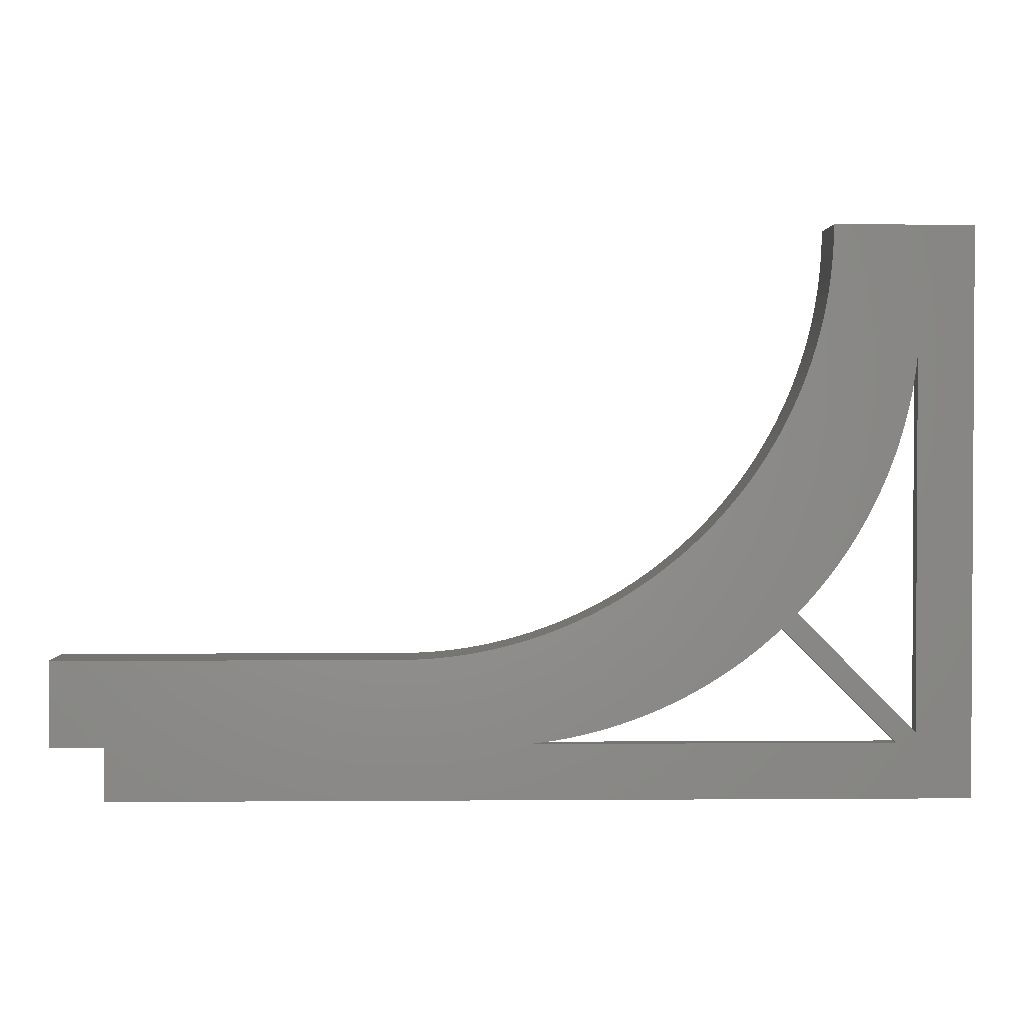
<metadata>
{"format":"stl","ext":"stl","renderer":"f3d","projection":"perspective","resolution":1024,"background":"white","views":[{"elev":1.8,"azim":178.5,"up":"+Y"}]}
</metadata>
<code>
# stl→obj: 444 verts, 892 faces
v 20.15 16.6 1.5
v 19.22 17.44 6.5
v 20.15 16.6 6.5
v 19.22 17.44 1.5
v 46.6 6.6 1.5
v 45.34 6.62 6.5
v 46.6 6.6 6.5
v 45.34 6.62 1.5
v 36.65 7.857 1.5
v 35.44 8.188 6.5
v 36.65 7.857 6.5
v 35.44 8.188 1.5
v 30.71 9.89 1.5
v 29.57 10.41 6.5
v 30.71 9.89 6.5
v 29.57 10.41 1.5
v 7.563 37.87 6.5
v 7.309 39.1 1.5
v 7.309 39.1 6.5
v 7.563 37.87 1.5
v 9.89 30.71 6.5
v 9.409 31.88 1.5
v 9.409 31.88 6.5
v 9.89 30.71 1.5
v 14.24 23.09 6.5
v 13.52 24.12 1.5
v 13.52 24.12 6.5
v 14.24 23.09 1.5
v 17.44 19.22 6.5
v 16.6 20.15 1.5
v 16.6 20.15 6.5
v 17.44 19.22 1.5
v 6.62 45.34 6.5
v 6.6 46.6 1.5
v 6.6 46.6 6.5
v 6.62 45.34 1.5
v 44.09 6.679 1.5
v 42.84 6.778 6.5
v 44.09 6.679 6.5
v 42.84 6.778 1.5
v 34.24 8.558 6.5
v 34.24 8.558 1.5
v 26.24 12.17 1.5
v 25.17 12.83 6.5
v 26.24 12.17 6.5
v 25.17 12.83 1.5
v 28.44 10.96 6.5
v 28.44 10.96 1.5
v 23.09 14.24 1.5
v 22.08 14.99 6.5
v 23.09 14.24 6.5
v 22.08 14.99 1.5
v 24.12 13.52 1.5
v 24.12 13.52 6.5
v 21.1 15.78 1.5
v 21.1 15.78 6.5
v 8.965 33.05 6.5
v 8.558 34.24 1.5
v 8.558 34.24 6.5
v 8.965 33.05 1.5
v 7.092 40.34 1.5
v 7.092 40.34 6.5
v 14.99 22.08 6.5
v 14.99 22.08 1.5
v 15.78 21.1 1.5
v 15.78 21.1 6.5
v 51.6 11.6 1.5
v 85 6.6 1.5
v 85 11.6 1.5
v 50 6.6 1.5
v 50.34 11.62 1.5
v 49.09 11.68 1.5
v 47.84 11.78 1.5
v 46.59 11.92 1.5
v 45.34 12.09 1.5
v 44.1 12.31 1.5
v 42.87 12.56 1.5
v 41.59 6.915 1.5
v 41.65 12.86 1.5
v 40.34 7.092 1.5
v 40.44 13.19 1.5
v 37.87 7.563 1.5
v 39.24 13.56 1.5
v 39.1 7.309 1.5
v 38.05 13.96 1.5
v 36.88 14.41 1.5
v 35.71 14.89 1.5
v 33.05 8.965 1.5
v 34.57 15.41 1.5
v 31.88 9.409 1.5
v 33.44 15.96 1.5
v 32.33 16.55 1.5
v 31.24 17.17 1.5
v 27.33 11.55 1.5
v 30.17 17.83 1.5
v 29.12 18.52 1.5
v 28.09 19.24 1.5
v 27.08 19.99 1.5
v 26.1 20.78 1.5
v 25.15 21.6 1.5
v 24.22 22.44 1.5
v 23.32 23.32 1.5
v 22.44 24.22 1.5
v 21.6 25.15 1.5
v 20.78 26.1 1.5
v 19.99 27.08 1.5
v 19.24 28.09 1.5
v 12.83 25.17 1.5
v 18.52 29.12 1.5
v 18.32 18.32 1.5
v 12.17 26.24 1.5
v 17.83 30.17 1.5
v 11.55 27.33 1.5
v 17.17 31.24 1.5
v 10.96 28.44 1.5
v 16.55 32.33 1.5
v 10.41 29.57 1.5
v 15.96 33.44 1.5
v 15.41 34.57 1.5
v 14.89 35.71 1.5
v 14.41 36.88 1.5
v 8.188 35.44 1.5
v 13.96 38.05 1.5
v 7.857 36.65 1.5
v 13.56 39.24 1.5
v 13.19 40.44 1.5
v 12.86 41.65 1.5
v 6.915 41.59 1.5
v 12.56 42.87 1.5
v 6.778 42.84 1.5
v 12.31 44.1 1.5
v 6.679 44.09 1.5
v 12.09 45.34 1.5
v 11.92 46.59 1.5
v 11.78 47.84 1.5
v 11.68 49.09 1.5
v 6.6 51.6 1.5
v 11.62 50.34 1.5
v 11.6 51.6 1.5
v 31.88 9.409 6.5
v 33.05 8.965 6.5
v 40.34 7.092 6.5
v 41.59 6.915 6.5
v 39.1 7.309 6.5
v 37.87 7.563 6.5
v 27.33 11.55 6.5
v 8.188 35.44 6.5
v 7.857 36.65 6.5
v 6.915 41.59 6.5
v 6.778 42.84 6.5
v 6.679 44.09 6.5
v 12.83 25.17 6.5
v 12.17 26.24 6.5
v 11.55 27.33 6.5
v 10.96 28.44 6.5
v 10.41 29.57 6.5
v 18.32 18.32 6.5
v 50 6.6 6.5
v 85 5 6.5
v 85 6.6 6.5
v 45 5 6.5
v 43.74 5.02 6.5
v 42.49 5.079 6.5
v 41.24 5.178 6.5
v 39.99 5.315 6.5
v 38.74 5.492 6.5
v 37.5 5.709 6.5
v 36.27 5.963 6.5
v 35.05 6.257 6.5
v 33.84 6.588 6.5
v 32.64 6.958 6.5
v 31.45 7.365 6.5
v 30.27 7.809 6.5
v 29.11 8.29 6.5
v 27.97 8.807 6.5
v 26.84 9.36 6.5
v 25.73 9.948 6.5
v 24.64 10.57 6.5
v 23.57 11.23 6.5
v 22.52 11.92 6.5
v 21.49 12.64 6.5
v 20.48 13.39 6.5
v 19.5 14.18 6.5
v 18.55 15 6.5
v 17.62 15.84 6.5
v 15.84 17.62 6.5
v 16.72 16.72 6.5
v 15 18.55 6.5
v 14.18 19.5 6.5
v 13.39 20.48 6.5
v 12.64 21.49 6.5
v 11.92 22.52 6.5
v 11.23 23.57 6.5
v 10.57 24.64 6.5
v 9.948 25.73 6.5
v 9.36 26.84 6.5
v 8.807 27.97 6.5
v 8.29 29.11 6.5
v 7.809 30.27 6.5
v 7.365 31.45 6.5
v 6.958 32.64 6.5
v 6.588 33.84 6.5
v 6.257 35.05 6.5
v 5.963 36.27 6.5
v 5.492 38.74 6.5
v 5.315 39.99 6.5
v 5.178 41.24 6.5
v 5.079 42.49 6.5
v 5.02 43.74 6.5
v 5 45 6.5
v 50.49 13.08 6.5
v 51.6 11.6 6.5
v 51.74 13.02 6.5
v 50.34 11.62 6.5
v 49.24 13.18 6.5
v 49.09 11.68 6.5
v 47.99 13.32 6.5
v 47.84 11.78 6.5
v 46.59 11.92 6.5
v 46.74 13.49 6.5
v 45.34 12.09 6.5
v 45.5 13.71 6.5
v 44.1 12.31 6.5
v 44.27 13.96 6.5
v 42.87 12.56 6.5
v 43.05 14.26 6.5
v 41.65 12.86 6.5
v 41.84 14.59 6.5
v 40.44 13.19 6.5
v 40.64 14.96 6.5
v 39.24 13.56 6.5
v 39.45 15.36 6.5
v 38.05 13.96 6.5
v 38.27 15.81 6.5
v 36.88 14.41 6.5
v 37.11 16.29 6.5
v 35.71 14.89 6.5
v 35.97 16.81 6.5
v 34.57 15.41 6.5
v 34.84 17.36 6.5
v 33.44 15.96 6.5
v 33.73 17.95 6.5
v 32.33 16.55 6.5
v 32.64 18.57 6.5
v 31.24 17.17 6.5
v 31.57 19.23 6.5
v 30.17 17.83 6.5
v 30.52 19.92 6.5
v 29.12 18.52 6.5
v 29.49 20.64 6.5
v 28.09 19.24 6.5
v 28.48 21.39 6.5
v 27.08 19.99 6.5
v 27.5 22.18 6.5
v 26.1 20.78 6.5
v 26.55 23 6.5
v 25.15 21.6 6.5
v 25.62 23.84 6.5
v 24.22 22.44 6.5
v 24.72 24.72 6.5
v 22.44 24.22 6.5
v 23.84 25.62 6.5
v 23.32 23.32 6.5
v 21.6 25.15 6.5
v 23 26.55 6.5
v 20.78 26.1 6.5
v 22.18 27.5 6.5
v 19.99 27.08 6.5
v 21.39 28.48 6.5
v 19.24 28.09 6.5
v 20.64 29.49 6.5
v 18.52 29.12 6.5
v 19.92 30.52 6.5
v 17.83 30.17 6.5
v 19.23 31.57 6.5
v 17.17 31.24 6.5
v 18.57 32.64 6.5
v 16.55 32.33 6.5
v 17.95 33.73 6.5
v 15.96 33.44 6.5
v 17.36 34.84 6.5
v 15.41 34.57 6.5
v 16.81 35.97 6.5
v 14.89 35.71 6.5
v 16.29 37.11 6.5
v 14.41 36.88 6.5
v 15.81 38.27 6.5
v 13.96 38.05 6.5
v 15.36 39.45 6.5
v 13.56 39.24 6.5
v 14.96 40.64 6.5
v 13.19 40.44 6.5
v 14.59 41.84 6.5
v 12.86 41.65 6.5
v 14.26 43.05 6.5
v 12.56 42.87 6.5
v 13.96 44.27 6.5
v 12.31 44.1 6.5
v 13.71 45.5 6.5
v 12.09 45.34 6.5
v 13.49 46.74 6.5
v 11.92 46.59 6.5
v 13.32 47.99 6.5
v 11.78 47.84 6.5
v 13.18 49.24 6.5
v 11.62 50.34 6.5
v 13.08 50.49 6.5
v 11.6 51.6 6.5
v 13.02 51.74 6.5
v 13 53 6.5
v 11.68 49.09 6.5
v 6.6 51.6 6.5
v 5 53 6.5
v 5.709 37.5 6.5
v 58 13 6.5
v 85 11.6 6.5
v 85 13 6.5
v 53 13 6.5
v 80 0 0
v 58 13 0
v 80 5 0
v 41.03 5.2 0
v 53 13 0
v 51.74 13.02 0
v 50.49 13.08 0
v 49.24 13.18 0
v 47.99 13.32 0
v 46.74 13.49 0
v 45.5 13.71 0
v 44.27 13.96 0
v 43.05 14.26 0
v 41.84 14.59 0
v 0 0 0
v 5.2 6.2 0
v 5.2 41.03 0
v 7.028 5.2 0
v 85 13 0
v 85 5 0
v 39.99 5.315 0
v 38.74 5.492 0
v 40.64 14.96 0
v 37.5 5.709 0
v 39.45 15.36 0
v 36.27 5.963 0
v 38.27 15.81 0
v 35.05 6.257 0
v 37.11 16.29 0
v 33.84 6.588 0
v 32.64 6.958 0
v 35.97 16.81 0
v 31.45 7.365 0
v 34.84 17.36 0
v 30.27 7.809 0
v 33.73 17.95 0
v 29.11 8.29 0
v 27.97 8.807 0
v 32.64 18.57 0
v 26.84 9.36 0
v 31.57 19.23 0
v 25.73 9.948 0
v 30.52 19.92 0
v 24.64 10.57 0
v 23.57 11.23 0
v 29.49 20.64 0
v 22.52 11.92 0
v 28.48 21.39 0
v 21.49 12.64 0
v 27.5 22.18 0
v 20.48 13.39 0
v 19.5 14.18 0
v 26.55 23 0
v 18.55 15 0
v 25.62 23.84 0
v 17.65 15.82 0
v 24.72 24.72 0
v 16.22 17.22 0
v 23.84 25.62 0
v 15.84 17.62 0
v 15 18.55 0
v 23 26.55 0
v 14.18 19.5 0
v 22.18 27.5 0
v 13.39 20.48 0
v 12.64 21.49 0
v 21.39 28.48 0
v 11.92 22.52 0
v 20.64 29.49 0
v 11.23 23.57 0
v 19.92 30.52 0
v 10.57 24.64 0
v 9.948 25.73 0
v 19.23 31.57 0
v 9.36 26.84 0
v 18.57 32.64 0
v 8.807 27.97 0
v 17.95 33.73 0
v 8.29 29.11 0
v 7.809 30.27 0
v 17.36 34.84 0
v 7.365 31.45 0
v 16.81 35.97 0
v 6.958 32.64 0
v 16.29 37.11 0
v 6.588 33.84 0
v 15.81 38.27 0
v 6.257 35.05 0
v 5.963 36.27 0
v 15.36 39.45 0
v 5.709 37.5 0
v 14.96 40.64 0
v 5.492 38.74 0
v 14.59 41.84 0
v 5.315 39.99 0
v 14.26 43.05 0
v 13.96 44.27 0
v 13.71 45.5 0
v 13.49 46.74 0
v 13.32 47.99 0
v 13.18 49.24 0
v 0 53 0
v 13.08 50.49 0
v 13.02 51.74 0
v 13 53 0
v 42.49 5.079 1.5
v 43.74 5.02 1.5
v 17.65 15.82 1.5
v 17.62 15.84 1.5
v 45 5 1.5
v 16.72 16.72 1.5
v 5.02 43.74 1.5
v 5 45 1.5
v 41.24 5.178 1.5
v 5.2 41.03 1.5
v 5.178 41.24 1.5
v 5.079 42.49 1.5
v 41.03 5.2 1.5
v 16.22 17.22 1.5
v 5 53 1.5
v 0 53 1.5
v 80 5 1.5
v 0 0 1.5
v 7.028 5.2 1.5
v 5.2 6.2 1.5
v 80 0 1.5
f 1 2 3
f 2 1 4
f 5 6 7
f 6 5 8
f 9 10 11
f 10 9 12
f 13 14 15
f 14 13 16
f 17 18 19
f 18 17 20
f 21 22 23
f 22 21 24
f 25 26 27
f 26 25 28
f 29 30 31
f 30 29 32
f 33 34 35
f 34 33 36
f 37 38 39
f 38 37 40
f 8 39 6
f 39 8 37
f 12 41 10
f 41 12 42
f 43 44 45
f 44 43 46
f 16 47 14
f 47 16 48
f 49 50 51
f 50 49 52
f 53 51 54
f 51 53 49
f 55 3 56
f 3 55 1
f 57 58 59
f 58 57 60
f 23 60 57
f 60 23 22
f 19 61 62
f 61 19 18
f 63 28 25
f 28 63 64
f 31 65 66
f 65 31 30
f 67 68 69
f 70 67 71
f 67 70 68
f 72 70 71
f 5 72 73
f 72 5 70
f 74 5 73
f 74 8 5
f 75 8 74
f 37 75 76
f 75 37 8
f 40 76 77
f 76 40 37
f 78 77 79
f 77 78 40
f 80 79 81
f 79 80 78
f 82 81 83
f 81 84 80
f 9 83 85
f 81 82 84
f 12 85 86
f 83 9 82
f 42 86 87
f 85 12 9
f 88 87 89
f 86 42 12
f 90 89 91
f 87 88 42
f 16 91 92
f 89 90 88
f 48 92 93
f 91 13 90
f 94 93 95
f 91 16 13
f 43 95 96
f 92 48 16
f 46 96 97
f 93 94 48
f 49 97 98
f 95 43 94
f 52 98 99
f 96 46 43
f 55 99 100
f 1 100 101
f 97 53 46
f 4 101 102
f 97 49 53
f 32 102 103
f 98 52 49
f 30 103 104
f 99 55 52
f 65 104 105
f 100 1 55
f 64 105 106
f 28 106 107
f 101 4 1
f 108 107 109
f 102 110 4
f 111 109 112
f 102 32 110
f 113 112 114
f 103 30 32
f 115 114 116
f 117 116 118
f 104 65 30
f 24 118 119
f 105 64 65
f 60 119 120
f 58 120 121
f 106 28 64
f 122 121 123
f 124 123 125
f 107 26 28
f 20 125 126
f 18 126 127
f 107 108 26
f 128 127 129
f 130 129 131
f 109 111 108
f 132 131 133
f 36 133 134
f 34 134 135
f 34 135 136
f 137 136 138
f 112 113 111
f 137 138 139
f 114 115 113
f 116 117 115
f 118 24 117
f 119 22 24
f 119 60 22
f 120 58 60
f 121 122 58
f 123 124 122
f 125 20 124
f 126 18 20
f 127 61 18
f 127 128 61
f 129 130 128
f 131 132 130
f 133 36 132
f 136 137 34
f 134 34 36
f 88 140 141
f 140 88 90
f 78 142 143
f 142 78 80
f 80 144 142
f 144 80 84
f 84 145 144
f 145 84 82
f 94 45 146
f 45 94 43
f 46 54 44
f 54 46 53
f 147 124 148
f 124 147 122
f 59 122 147
f 122 59 58
f 148 20 17
f 20 148 124
f 149 130 150
f 130 149 128
f 151 36 33
f 36 151 132
f 62 128 149
f 128 62 61
f 152 111 153
f 111 152 108
f 153 113 154
f 113 153 111
f 155 117 156
f 117 155 115
f 66 64 63
f 64 66 65
f 4 157 2
f 157 4 110
f 157 32 29
f 32 157 110
f 158 159 160
f 161 158 7
f 161 7 6
f 158 161 159
f 39 161 6
f 39 162 161
f 38 162 39
f 38 163 162
f 143 163 38
f 143 164 163
f 142 164 143
f 142 165 164
f 144 165 142
f 144 166 165
f 145 166 144
f 145 167 166
f 168 145 11
f 145 168 167
f 169 11 10
f 11 169 168
f 170 10 41
f 10 170 169
f 171 41 141
f 41 171 170
f 172 141 140
f 141 172 171
f 173 140 15
f 140 173 172
f 174 15 14
f 15 174 173
f 175 14 47
f 14 175 174
f 176 47 146
f 47 176 175
f 177 146 45
f 146 177 176
f 178 45 44
f 45 178 177
f 179 44 54
f 44 179 178
f 180 54 51
f 54 180 179
f 181 51 50
f 51 181 180
f 182 50 56
f 50 182 181
f 183 56 3
f 56 183 182
f 184 3 2
f 3 184 183
f 185 2 157
f 2 185 184
f 186 157 29
f 157 187 185
f 188 29 31
f 157 186 187
f 189 31 66
f 29 188 186
f 190 66 63
f 191 63 25
f 31 189 188
f 192 25 27
f 66 190 189
f 193 27 152
f 63 191 190
f 194 152 153
f 25 192 191
f 195 153 154
f 27 193 192
f 196 154 155
f 152 194 193
f 197 155 156
f 153 195 194
f 198 156 21
f 199 21 23
f 154 196 195
f 200 23 57
f 155 197 196
f 201 57 59
f 156 198 197
f 202 59 147
f 203 147 148
f 21 199 198
f 204 148 17
f 23 200 199
f 205 17 19
f 206 19 62
f 57 201 200
f 207 62 149
f 208 149 150
f 209 150 151
f 210 151 33
f 59 202 201
f 210 33 35
f 211 212 213
f 211 214 212
f 215 214 211
f 215 216 214
f 217 216 215
f 217 218 216
f 219 217 220
f 217 219 218
f 221 220 222
f 220 221 219
f 223 222 224
f 222 223 221
f 225 224 226
f 224 225 223
f 227 226 228
f 226 227 225
f 229 228 230
f 228 229 227
f 231 230 232
f 230 231 229
f 233 232 234
f 232 233 231
f 235 234 236
f 234 235 233
f 237 236 238
f 236 237 235
f 239 238 240
f 238 239 237
f 241 240 242
f 240 241 239
f 243 242 244
f 242 243 241
f 245 244 246
f 244 245 243
f 247 246 248
f 246 247 245
f 249 248 250
f 248 249 247
f 251 250 252
f 250 251 249
f 253 252 254
f 252 253 251
f 255 254 256
f 254 255 253
f 257 256 258
f 256 257 255
f 259 258 260
f 258 259 257
f 261 260 262
f 260 263 259
f 264 262 265
f 260 261 263
f 266 265 267
f 262 264 261
f 268 267 269
f 265 266 264
f 270 269 271
f 267 268 266
f 272 271 273
f 269 270 268
f 274 273 275
f 276 275 277
f 271 272 270
f 278 277 279
f 273 274 272
f 280 279 281
f 275 276 274
f 282 281 283
f 277 278 276
f 284 283 285
f 279 280 278
f 286 285 287
f 281 282 280
f 288 287 289
f 290 289 291
f 283 284 282
f 292 291 293
f 285 286 284
f 294 293 295
f 287 288 286
f 296 295 297
f 298 297 299
f 289 290 288
f 300 299 301
f 302 301 303
f 291 292 290
f 304 303 305
f 306 305 307
f 308 307 309
f 308 309 310
f 293 294 292
f 295 296 294
f 297 298 296
f 299 300 298
f 301 302 300
f 303 304 302
f 305 311 304
f 305 306 311
f 307 308 306
f 310 312 308
f 313 35 312
f 147 203 202
f 148 204 203
f 17 314 204
f 17 205 314
f 19 206 205
f 62 207 206
f 149 208 207
f 150 209 208
f 313 312 310
f 35 313 210
f 151 210 209
f 315 316 317
f 212 315 318
f 212 318 213
f 315 212 316
f 40 143 38
f 143 40 78
f 42 141 41
f 141 42 88
f 82 11 145
f 11 82 9
f 90 15 140
f 15 90 13
f 48 146 47
f 146 48 94
f 52 56 50
f 56 52 55
f 156 24 21
f 24 156 117
f 150 132 151
f 132 150 130
f 27 108 152
f 108 27 26
f 154 115 155
f 115 154 113
f 70 7 158
f 7 70 5
f 35 137 312
f 137 35 34
f 102 259 263
f 259 102 101
f 131 300 133
f 300 131 298
f 98 251 253
f 251 98 97
f 89 237 239
f 237 89 87
f 75 219 221
f 219 75 74
f 104 266 105
f 266 104 264
f 120 286 121
f 286 120 284
f 121 288 123
f 288 121 286
f 101 257 259
f 257 101 100
f 95 245 247
f 245 95 93
f 91 239 241
f 239 91 89
f 83 229 231
f 229 83 81
f 81 227 229
f 227 81 79
f 72 214 216
f 214 72 71
f 114 278 116
f 278 114 276
f 106 270 107
f 270 106 268
f 126 294 127
f 294 126 292
f 99 253 255
f 253 99 98
f 100 255 257
f 255 100 99
f 97 249 251
f 249 97 96
f 96 247 249
f 247 96 95
f 87 235 237
f 235 87 86
f 93 243 245
f 243 93 92
f 86 233 235
f 233 86 85
f 85 231 233
f 231 85 83
f 77 223 225
f 223 77 76
f 73 216 218
f 216 73 72
f 71 212 214
f 212 71 67
f 118 282 119
f 282 118 280
f 103 264 104
f 264 103 261
f 116 280 118
f 280 116 278
f 107 272 109
f 272 107 270
f 112 276 114
f 276 112 274
f 105 268 106
f 268 105 266
f 119 284 120
f 284 119 282
f 123 290 125
f 290 123 288
f 127 296 129
f 296 127 294
f 129 298 131
f 298 129 296
f 134 304 135
f 304 134 302
f 136 306 138
f 306 136 311
f 138 308 139
f 308 138 306
f 92 241 243
f 241 92 91
f 79 225 227
f 225 79 77
f 76 221 223
f 221 76 75
f 74 218 219
f 218 74 73
f 102 261 103
f 261 102 263
f 109 274 112
f 274 109 272
f 125 292 126
f 292 125 290
f 133 302 134
f 302 133 300
f 135 311 136
f 311 135 304
f 137 308 312
f 308 137 139
f 319 320 321
f 322 320 319
f 320 322 323
f 323 322 324
f 324 322 325
f 325 322 326
f 326 322 327
f 327 322 328
f 328 322 329
f 329 322 330
f 330 322 331
f 331 322 332
f 333 322 319
f 334 333 335
f 336 333 334
f 322 333 336
f 321 337 338
f 337 321 320
f 339 332 322
f 340 332 339
f 332 340 341
f 342 341 340
f 341 342 343
f 344 343 342
f 343 344 345
f 346 345 344
f 345 346 347
f 348 347 346
f 349 347 348
f 347 349 350
f 351 350 349
f 350 351 352
f 353 352 351
f 352 353 354
f 355 354 353
f 356 354 355
f 354 356 357
f 358 357 356
f 357 358 359
f 360 359 358
f 359 360 361
f 362 361 360
f 363 361 362
f 361 363 364
f 365 364 363
f 364 365 366
f 367 366 365
f 366 367 368
f 369 368 367
f 370 368 369
f 368 370 371
f 372 371 370
f 371 372 373
f 374 373 372
f 373 374 375
f 376 375 374
f 375 376 377
f 378 377 376
f 379 377 378
f 377 379 380
f 381 380 379
f 380 381 382
f 383 382 381
f 384 382 383
f 382 384 385
f 386 385 384
f 385 386 387
f 388 387 386
f 336 376 374
f 376 336 334
f 387 388 389
f 390 389 388
f 391 389 390
f 389 391 392
f 393 392 391
f 392 393 394
f 395 394 393
f 394 395 396
f 397 396 395
f 398 396 397
f 396 398 399
f 400 399 398
f 399 400 401
f 402 401 400
f 401 402 403
f 404 403 402
f 403 404 405
f 406 405 404
f 407 405 406
f 405 407 408
f 409 408 407
f 408 409 410
f 411 410 409
f 410 411 412
f 413 412 411
f 335 412 413
f 412 335 414
f 414 335 415
f 415 335 416
f 416 335 417
f 417 335 418
f 418 335 419
f 420 419 335
f 419 420 421
f 421 420 422
f 422 420 423
f 420 335 333
f 398 200 400
f 200 398 199
f 369 181 182
f 181 369 367
f 356 174 175
f 174 356 355
f 340 165 166
f 165 340 339
f 379 189 381
f 189 379 188
f 411 206 413
f 206 411 205
f 424 162 163
f 162 424 425
f 426 185 427
f 185 426 184
f 372 426 374
f 426 372 184
f 363 178 179
f 178 363 362
f 358 175 176
f 175 358 356
f 349 170 171
f 170 349 348
f 348 169 170
f 169 348 346
f 425 161 162
f 161 425 428
f 429 185 187
f 185 429 427
f 390 195 391
f 195 390 194
f 383 191 384
f 191 383 190
f 397 199 398
f 199 397 198
f 404 203 406
f 203 404 202
f 409 205 411
f 205 409 314
f 430 210 431
f 210 430 209
f 372 183 184
f 183 372 370
f 367 180 181
f 180 367 365
f 365 179 180
f 179 365 363
f 355 173 174
f 173 355 353
f 362 177 178
f 177 362 360
f 360 176 177
f 176 360 358
f 353 172 173
f 172 353 351
f 351 171 172
f 171 351 349
f 344 167 168
f 167 344 342
f 432 163 164
f 163 432 424
f 393 197 395
f 197 393 196
f 378 188 379
f 188 378 186
f 391 196 393
f 196 391 195
f 384 192 386
f 192 384 191
f 388 194 390
f 194 388 193
f 381 190 383
f 190 381 189
f 395 198 397
f 198 395 197
f 400 201 402
f 201 400 200
f 335 413 433
f 433 207 434
f 206 433 413
f 433 206 207
f 435 209 430
f 209 435 208
f 407 314 409
f 314 407 204
f 406 204 407
f 204 406 203
f 370 182 183
f 182 370 369
f 346 168 169
f 168 346 344
f 342 166 167
f 166 342 340
f 165 436 164
f 339 436 165
f 436 339 322
f 164 436 432
f 437 378 376
f 378 437 186
f 187 437 429
f 437 187 186
f 386 193 388
f 193 386 192
f 402 202 404
f 202 402 201
f 434 208 435
f 208 434 207
f 373 260 258
f 260 373 375
f 299 417 301
f 417 299 416
f 327 220 217
f 220 327 328
f 283 403 285
f 403 283 401
f 287 408 289
f 408 287 405
f 368 256 254
f 256 368 371
f 371 258 256
f 258 371 373
f 359 248 246
f 248 359 361
f 364 252 250
f 252 364 366
f 350 240 238
f 240 350 352
f 345 236 234
f 236 345 347
f 352 242 240
f 242 352 354
f 357 246 244
f 246 357 359
f 324 211 213
f 211 324 325
f 269 387 271
f 387 269 385
f 293 414 295
f 414 293 412
f 361 250 248
f 250 361 364
f 347 238 236
f 238 347 350
f 354 244 242
f 244 354 357
f 332 230 228
f 230 332 341
f 343 234 232
f 234 343 345
f 341 232 230
f 232 341 343
f 331 228 226
f 228 331 332
f 329 224 222
f 224 329 330
f 325 215 211
f 215 325 326
f 323 213 318
f 213 323 324
f 277 396 279
f 396 277 394
f 281 401 283
f 401 281 399
f 260 377 262
f 377 260 375
f 262 380 265
f 380 262 377
f 279 399 281
f 399 279 396
f 273 392 275
f 392 273 389
f 271 389 273
f 389 271 387
f 275 394 277
f 394 275 392
f 267 385 269
f 385 267 382
f 265 382 267
f 382 265 380
f 285 405 287
f 405 285 403
f 289 410 291
f 410 289 408
f 295 415 297
f 415 295 414
f 297 416 299
f 416 297 415
f 303 419 305
f 419 303 418
f 301 418 303
f 418 301 417
f 307 422 309
f 422 307 421
f 309 423 310
f 423 309 422
f 366 254 252
f 254 366 368
f 330 226 224
f 226 330 331
f 328 222 220
f 222 328 329
f 326 217 215
f 217 326 327
f 291 412 293
f 412 291 410
f 305 421 307
f 421 305 419
f 337 315 317
f 315 337 320
f 320 318 315
f 318 320 323
f 431 313 438
f 313 431 210
f 310 438 313
f 423 438 310
f 420 438 423
f 438 420 439
f 440 161 428
f 161 440 159
f 338 440 321
f 440 338 159
f 160 159 68
f 69 317 316
f 317 69 337
f 68 337 69
f 68 338 337
f 338 68 159
f 68 158 160
f 158 68 70
f 67 316 212
f 316 67 69
f 333 439 420
f 439 333 441
f 438 439 431
f 439 433 434
f 427 442 426
f 429 442 427
f 437 442 429
f 442 437 443
f 428 444 440
f 425 444 428
f 441 425 424
f 441 424 432
f 441 432 436
f 441 436 442
f 439 434 435
f 439 435 430
f 439 430 431
f 433 439 441
f 425 441 444
f 443 441 442
f 433 441 443
f 444 321 440
f 321 444 319
f 333 444 441
f 444 333 319
f 322 442 436
f 442 322 336
f 443 335 433
f 335 443 334
f 334 437 376
f 437 334 443
f 336 426 442
f 426 336 374

</code>
